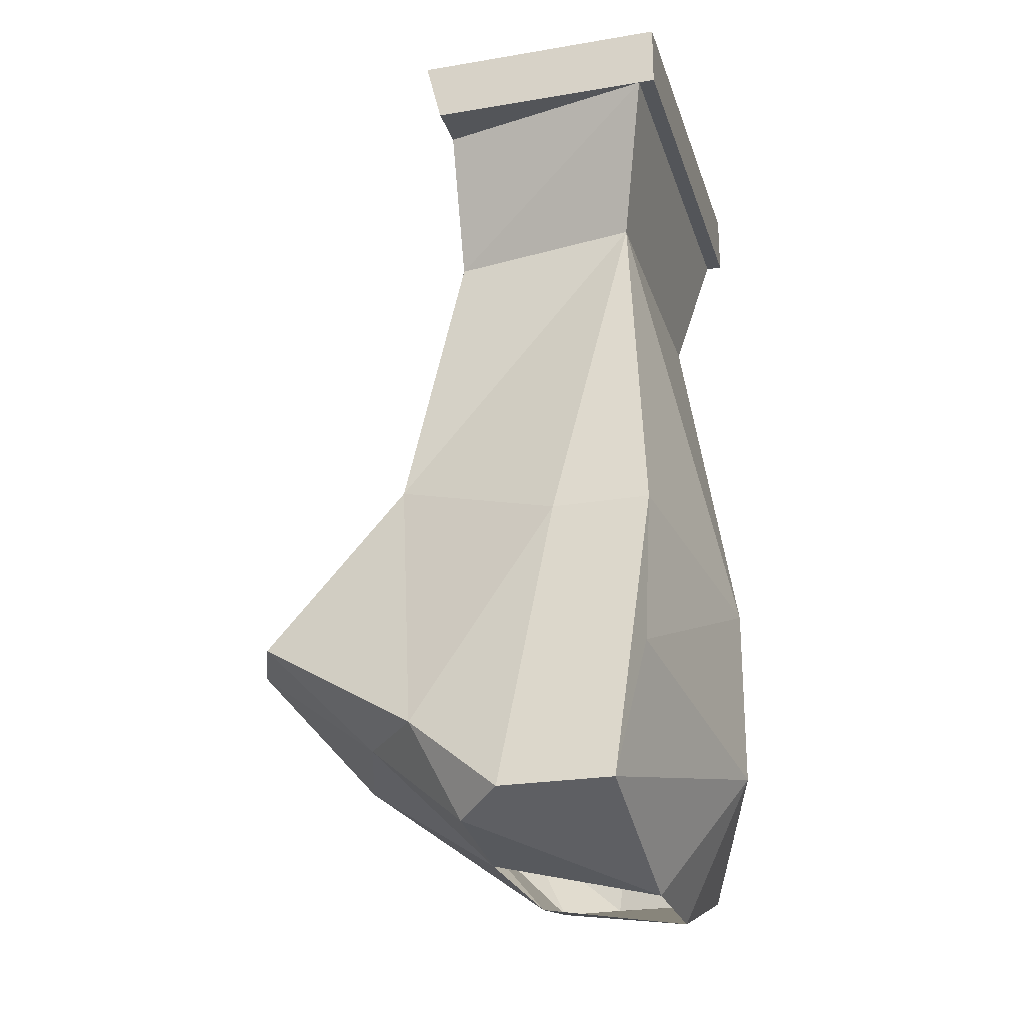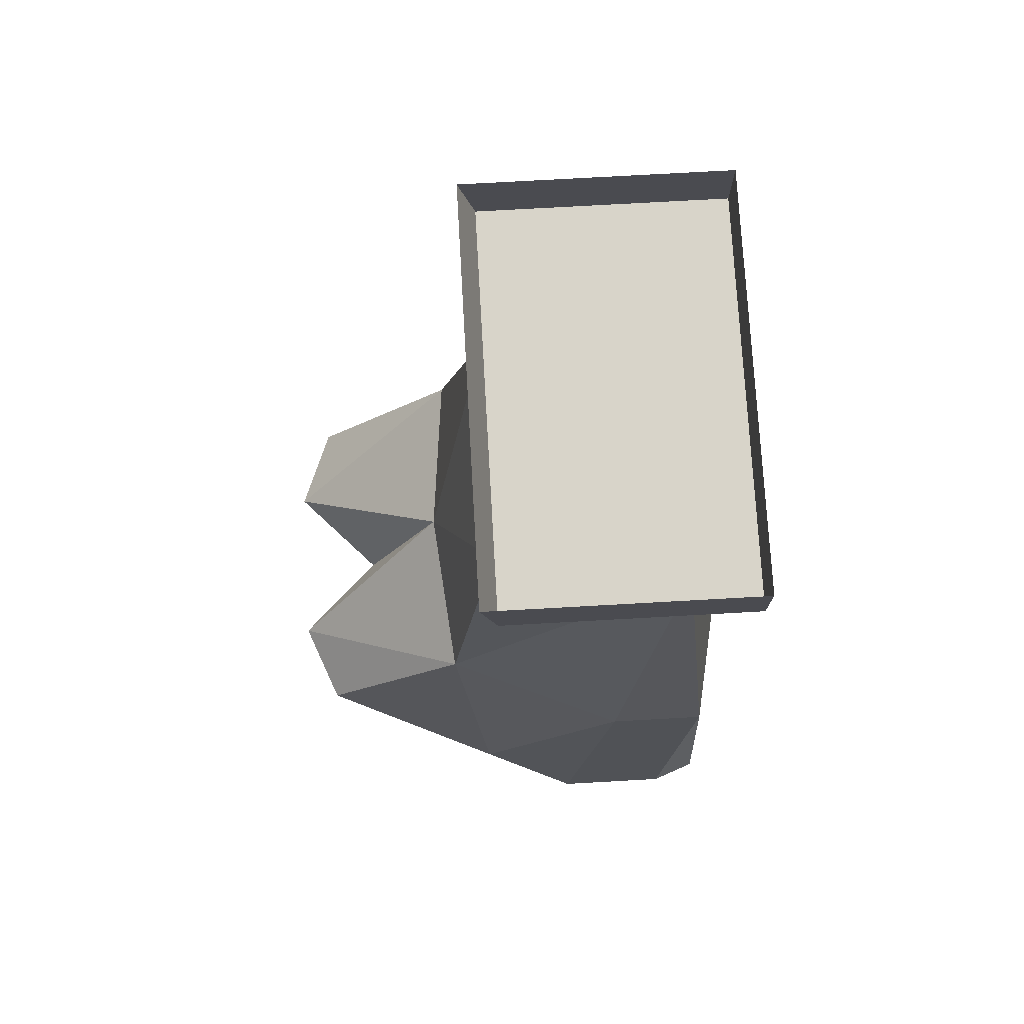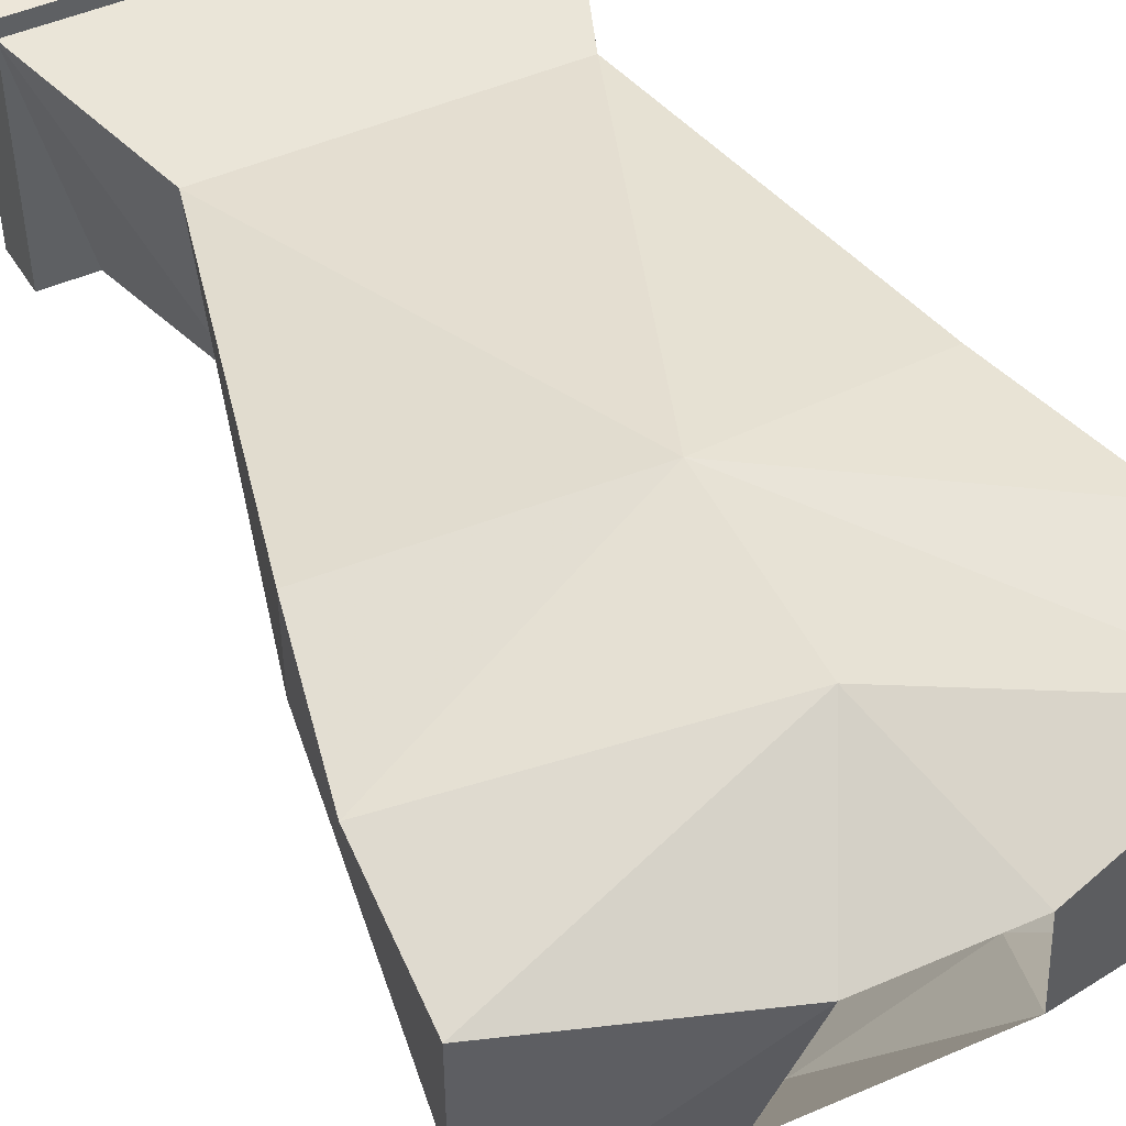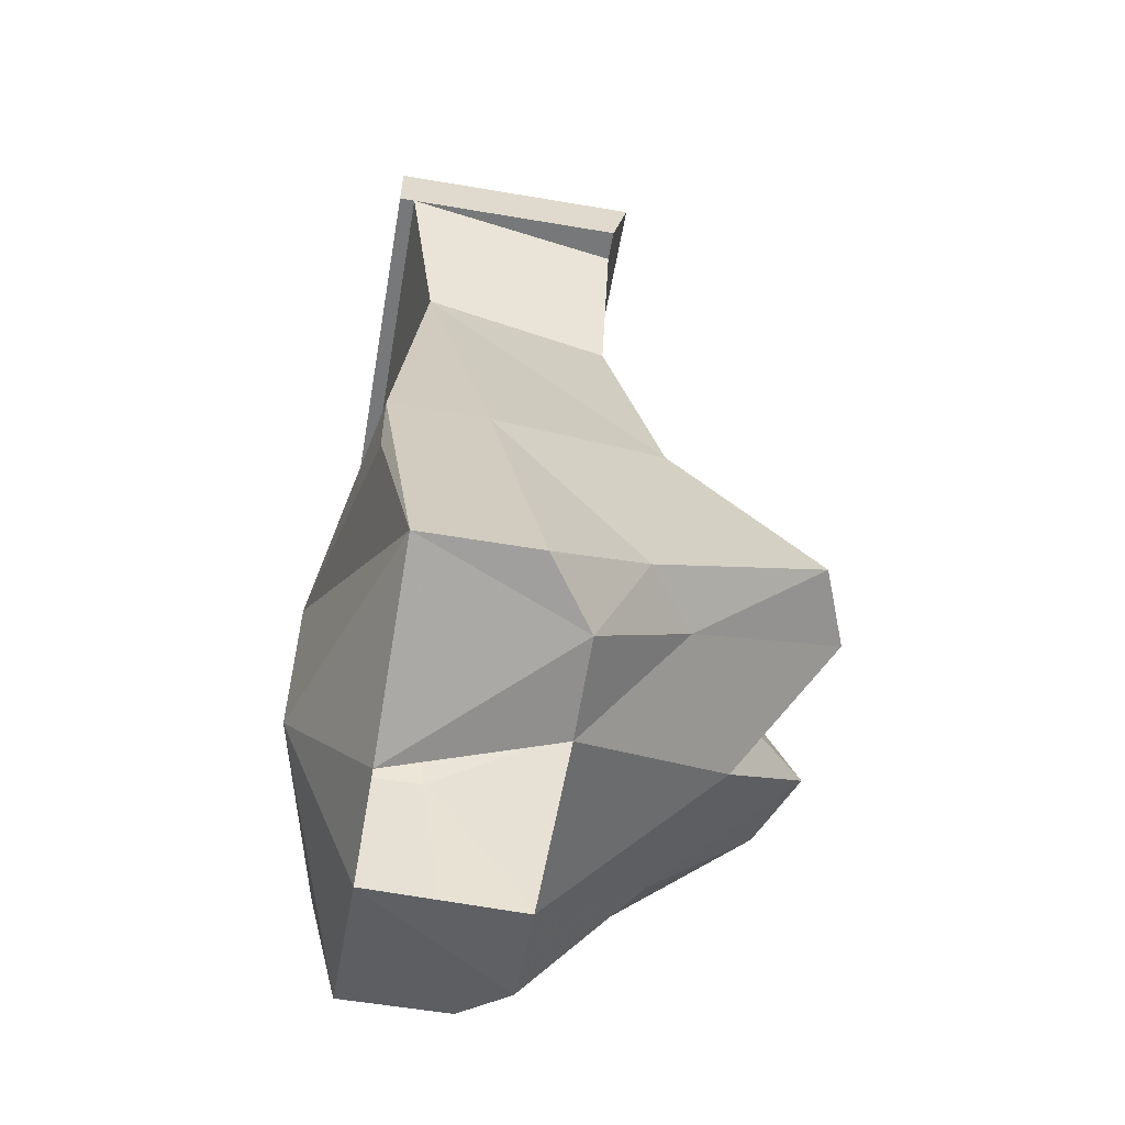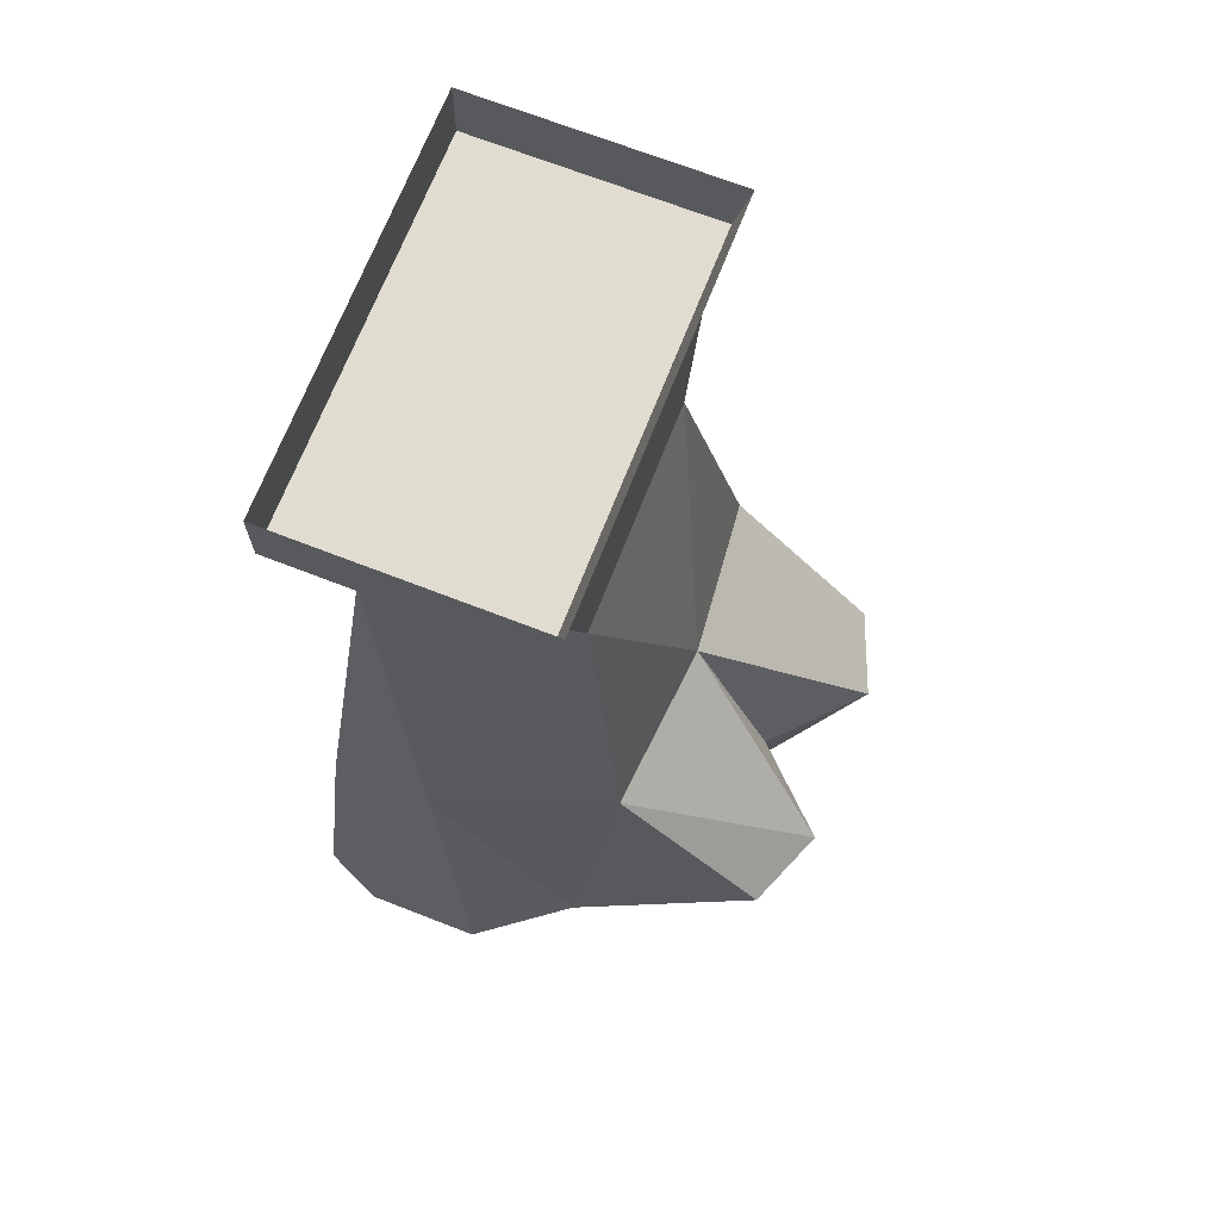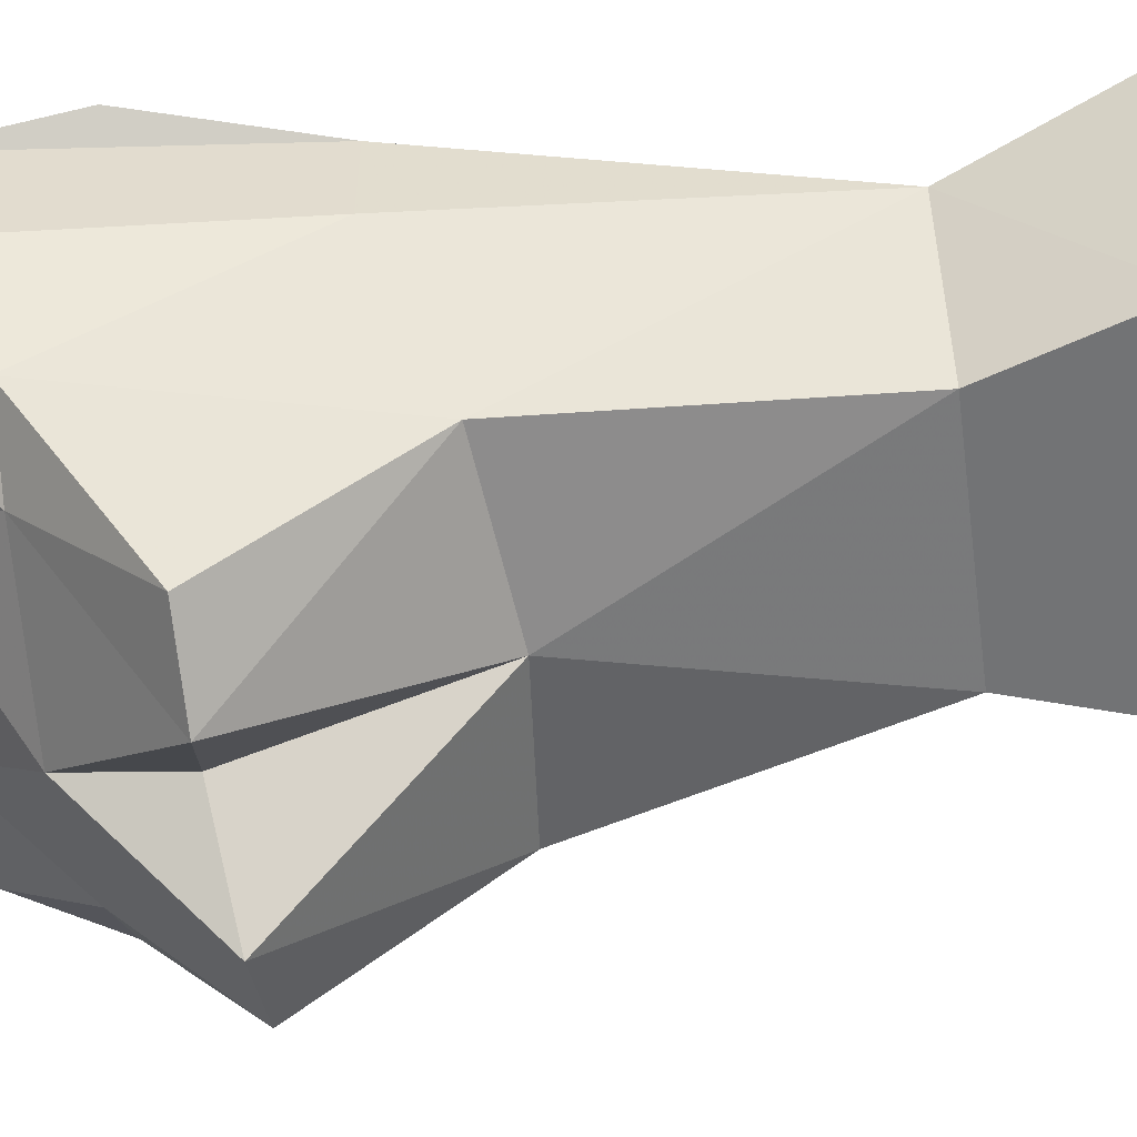
<metadata>
{"format":"obj","ext":"obj","renderer":"f3d","projection":"perspective","resolution":1024,"background":"white","views":[{"elev":-24.3,"azim":-74.4,"up":"+Y"},{"elev":75.2,"azim":-93.2,"up":"+Y"},{"elev":49.3,"azim":-25.7,"up":"+Z"},{"elev":-57.4,"azim":80.0,"up":"+Y"},{"elev":69.5,"azim":111.3,"up":"+Y"},{"elev":-55.8,"azim":97.8,"up":"+Z"}]}
</metadata>
<code>
o npc/eluned/1
v 11 -111 -7
v 11 -107 8
v 11 -111 8
v -14 -111 8
v -14 -111 -7
v -14 -107 -8
v 11 -107 -8
v -14 -107 8
v 8 -120 5
v 6 -120 -7
v 9 -111 -7
v 11 -111 7
v -10 -120 5
v -1 -145 10
v 12 -142 7
v 12 -142 1
v 9 -138 -10
v -1 -137 -11
v -8 -120 -7
v -11 -111 -7
v -14 -111 7
v -11 -138 -10
v -15 -142 1
v -15 -142 7
v -17 -152 7
v -1 -156 10
v 15 -160 5
v 15 -152 7
v 15 -160 -2
v 12 -155 -8
v 9 -148 -19
v 4 -148 -21
v -1 -149 -16
v -6 -148 -21
v -7 -162 -5
v -5 -164 5
v -14 -161 -5
v -10 -155 -12
v -1 -155 -15
v 5 -162 -5
v 8 -155 -11
v 11 -161 -5
v 3 -164 5
v -17 -160 5
v -17 -160 -2
v -15 -155 -8
v -11 -148 -19
f 1 2 3
f 1 3 4
f 1 4 5
f 1 5 6
f 1 6 7
f 1 7 2
f 8 4 3
f 8 3 2
f 8 6 5
f 8 5 4
f 9 10 11
f 9 11 12
f 9 12 13
f 9 13 14
f 9 14 15
f 9 15 16
f 9 16 17
f 9 17 10
f 10 17 18
f 10 18 19
f 10 19 20
f 10 20 11
f 13 12 21
f 13 21 19
f 13 19 22
f 13 22 23
f 13 23 24
f 13 24 14
f 14 24 25
f 14 25 26
f 14 26 27
f 14 27 28
f 14 28 15
f 15 28 27
f 15 27 16
f 16 27 29
f 16 29 30
f 16 30 17
f 17 30 31
f 17 31 32
f 17 32 18
f 18 32 33
f 18 33 34
f 18 34 22
f 18 22 19
f 19 21 20
f 35 36 37
f 35 37 38
f 35 38 39
f 35 39 40
f 40 39 41
f 40 41 42
f 40 42 43
f 43 42 27
f 43 27 26
f 43 26 36
f 36 26 44
f 36 44 37
f 37 44 45
f 37 45 46
f 37 46 38
f 38 46 47
f 38 47 34
f 38 34 39
f 39 34 33
f 39 33 32
f 39 32 41
f 41 32 31
f 41 31 30
f 41 30 42
f 42 30 29
f 42 29 27
f 36 26 44
f 44 26 25
f 44 25 24
f 44 24 45
f 45 24 23
f 45 23 46
f 46 23 22
f 46 22 47
f 47 22 34

</code>
